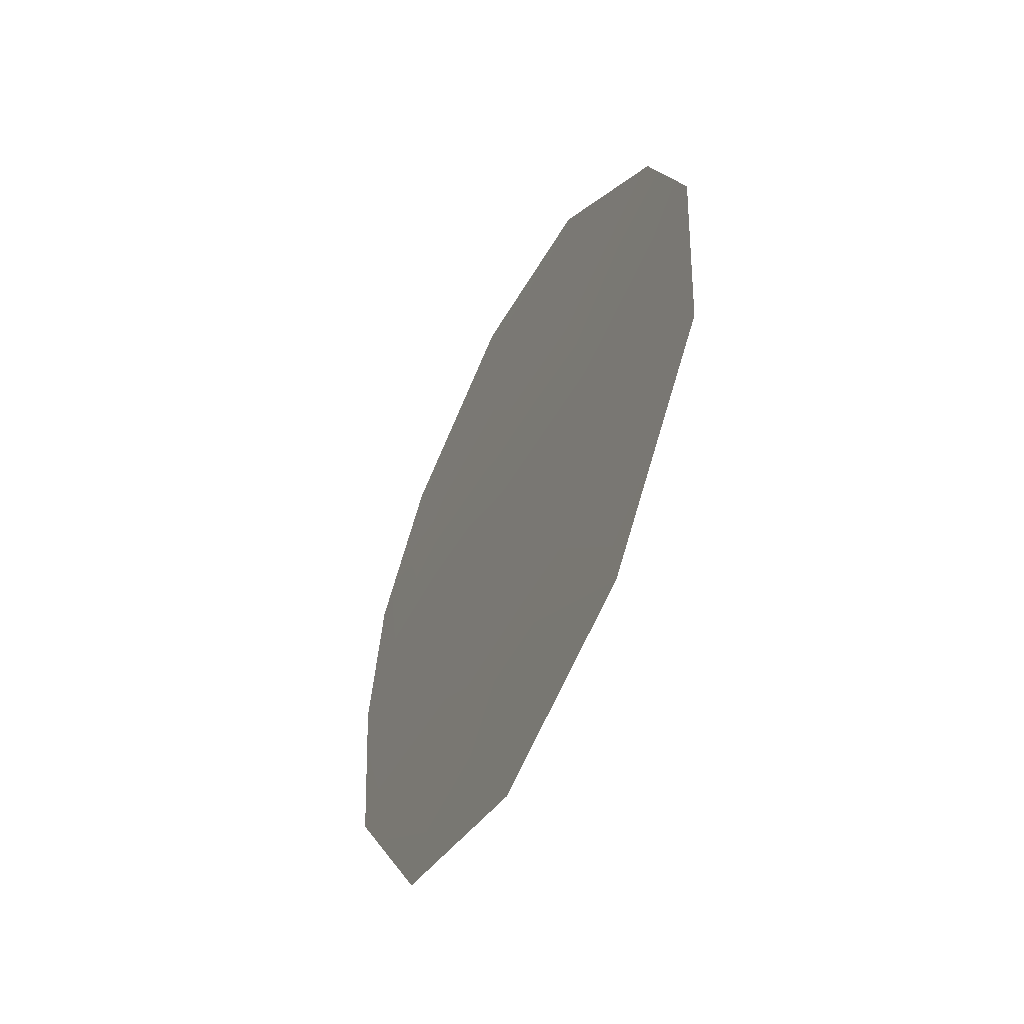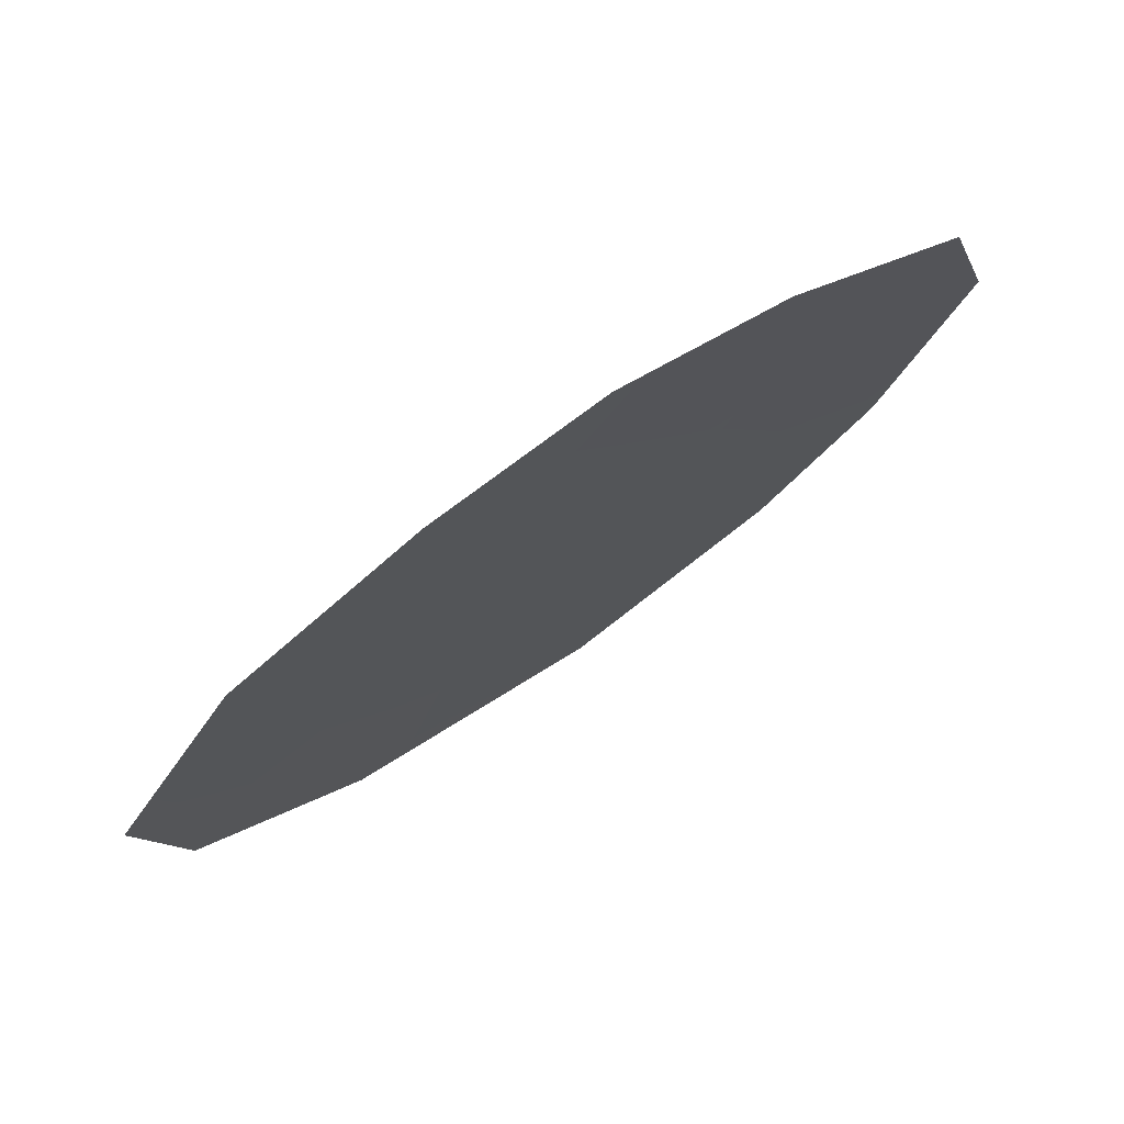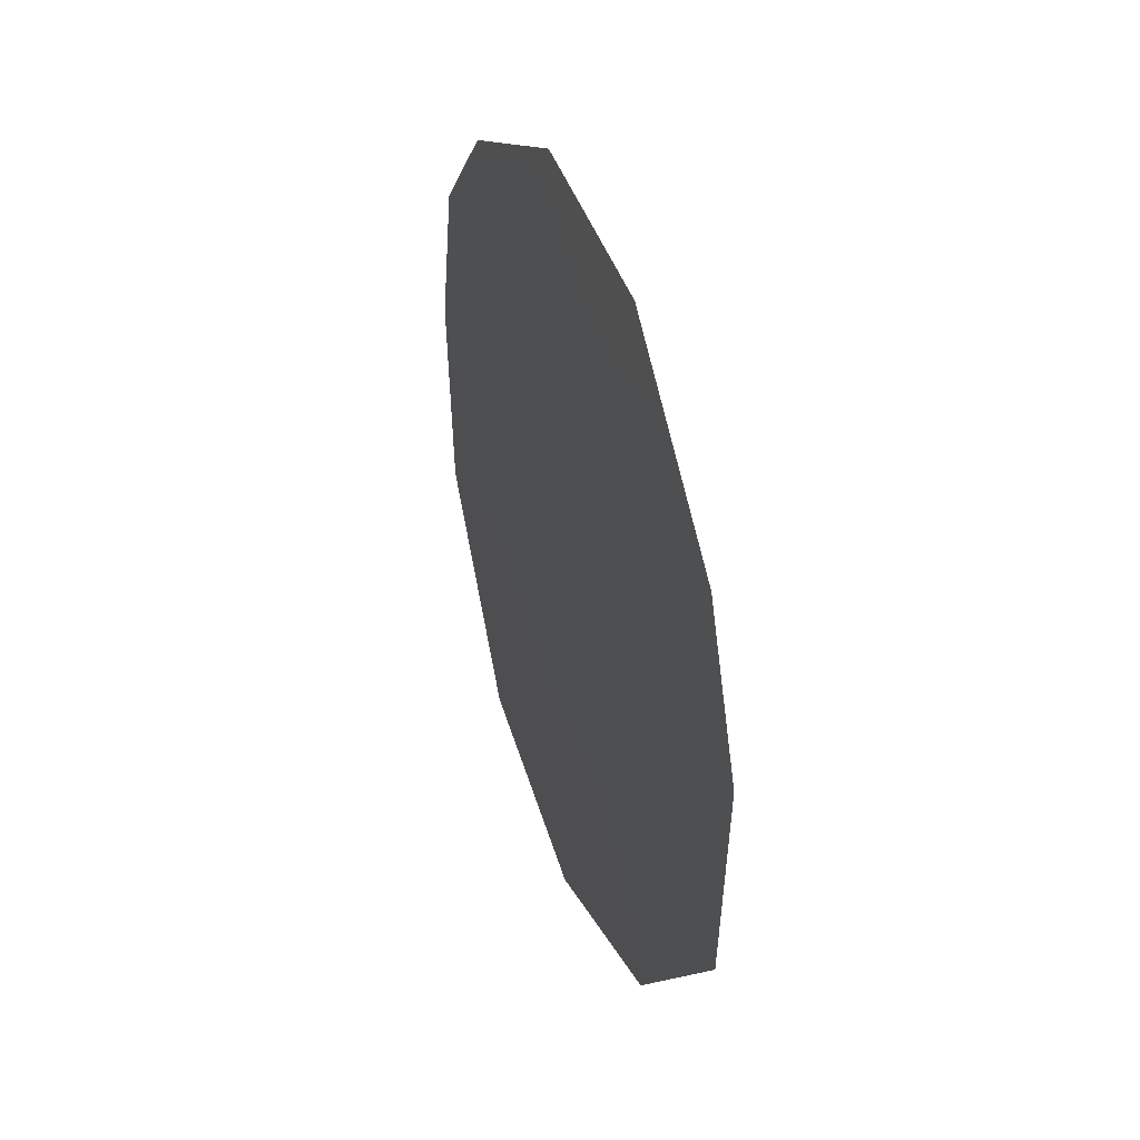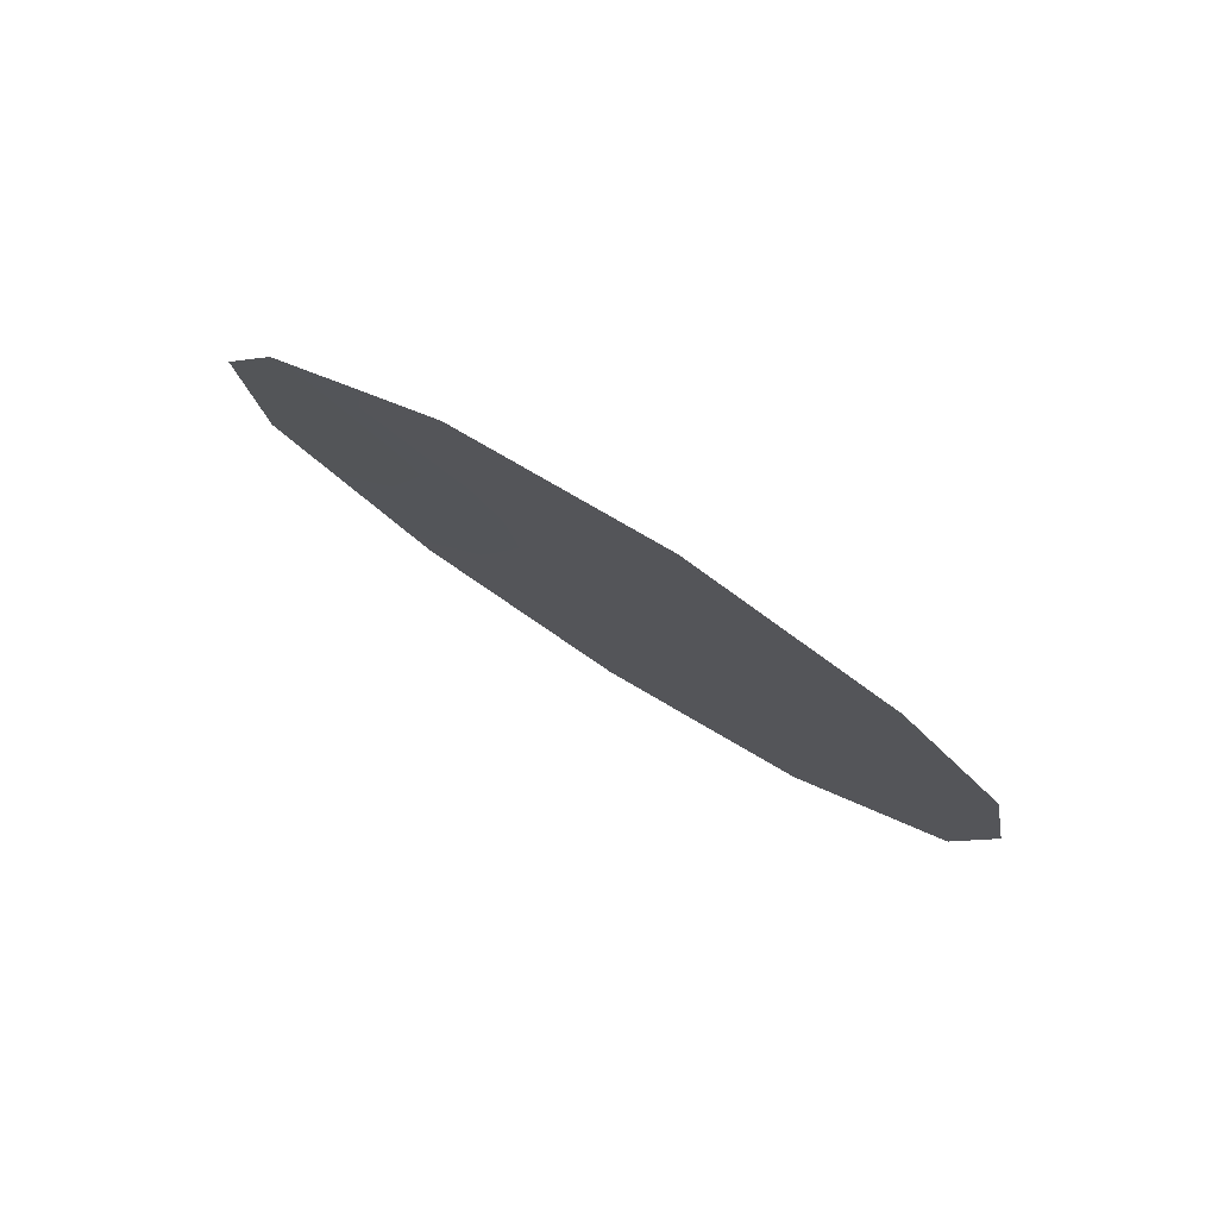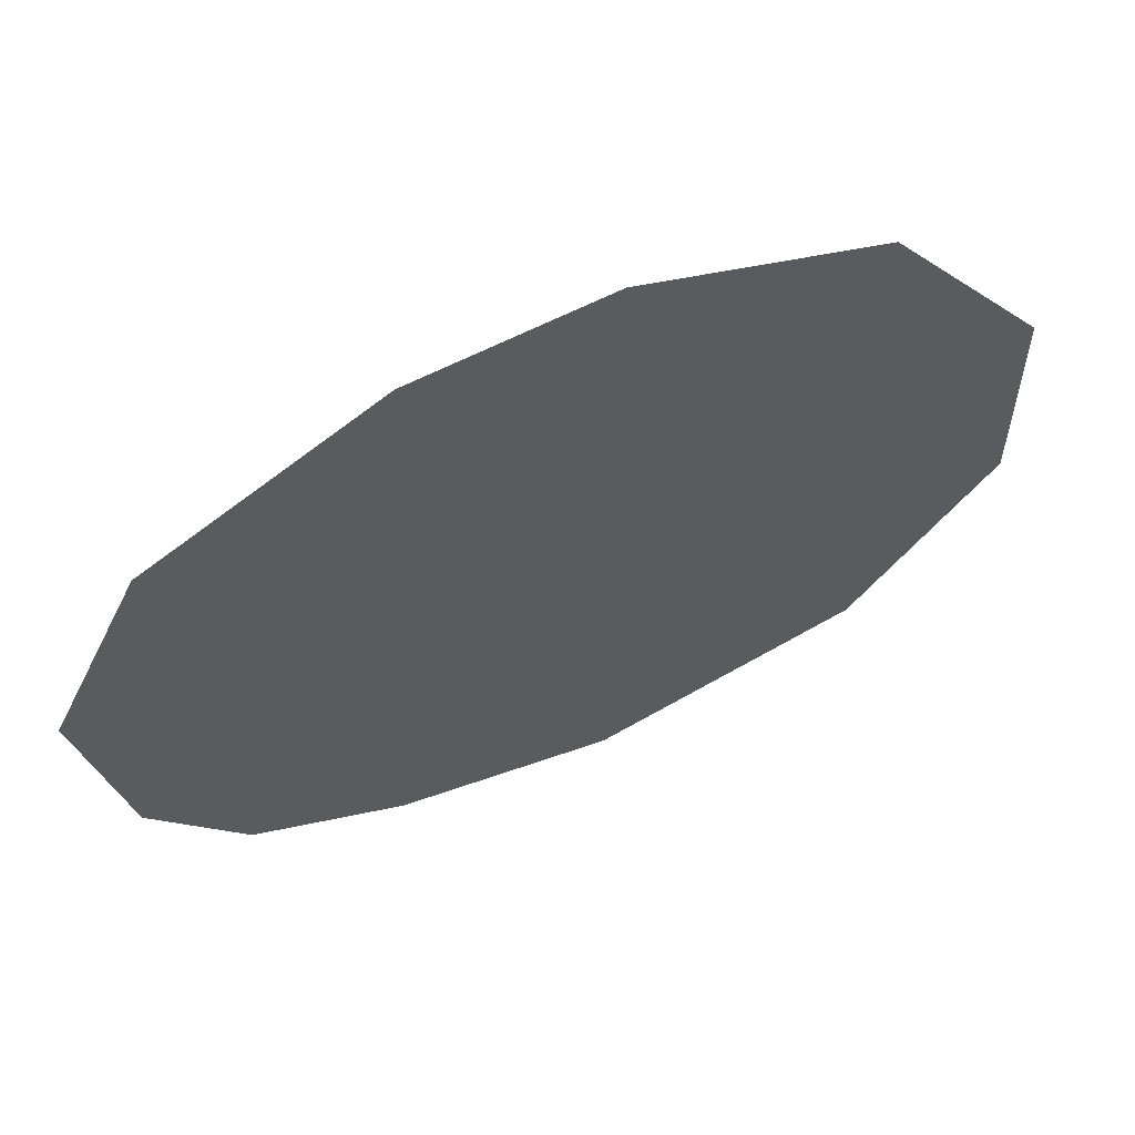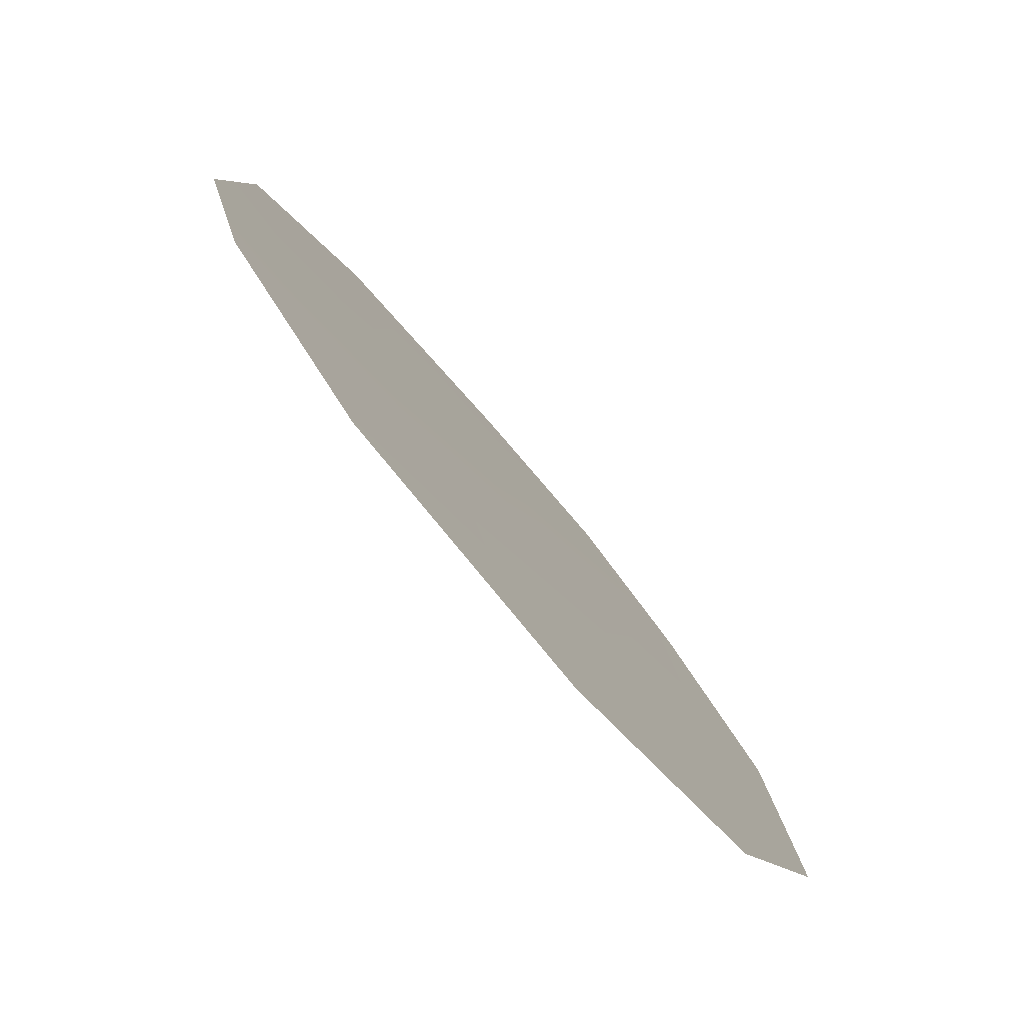
<metadata>
{"format":"obj","ext":"obj","renderer":"f3d","projection":"perspective","resolution":1024,"background":"white","views":[{"elev":-51.3,"azim":-57.7,"up":"+Y"},{"elev":-62.9,"azim":130.5,"up":"+Z"},{"elev":38.4,"azim":-51.7,"up":"+Y"},{"elev":79.9,"azim":90.0,"up":"+Y"},{"elev":29.0,"azim":-117.7,"up":"+Z"},{"elev":45.1,"azim":-26.8,"up":"+Z"}]}
</metadata>
<code>
v 89.48 -40.77 76.21
v 89.11 -42.83 76.76
v 87.97 -38.31 78.68
v 87.44 -41.85 79.44
v 89.55 -38.69 76.14
v 88.19 -43.11 78.21
v 87.77 -37.1 79.03
v 86.85 -38.66 80.49
v 87.29 -44.1 79.62
v 88.8 -36.79 77.36
v 86.48 -42.25 80.95
v 90.34 -38.76 74.88
v 88.42 -44.75 77.82
v 90.48 -40.22 74.64
v 90.34 -42.11 74.82
v 89.55 -44.08 76.04
v 86.47 -40.15 81.04
v 88.47 -41.31 77.82
v 88.72 -39.13 77.46
v 89.8 -37.66 75.73
v 87.64 -39.95 79.17
f 3 7 10
f 5 12 14
f 3 10 19
f 19 5 1
f 19 1 18
f 4 9 11
f 1 14 15
f 4 11 17
f 20 12 5
f 14 1 5
f 2 1 15
f 15 16 2
f 2 16 13
f 2 18 1
f 6 9 4
f 6 4 18
f 13 6 2
f 6 18 2
f 21 3 19
f 7 3 8
f 6 13 9
f 8 21 17
f 21 4 17
f 8 3 21
f 21 18 4
f 21 19 18
f 5 19 10
f 5 10 20

</code>
